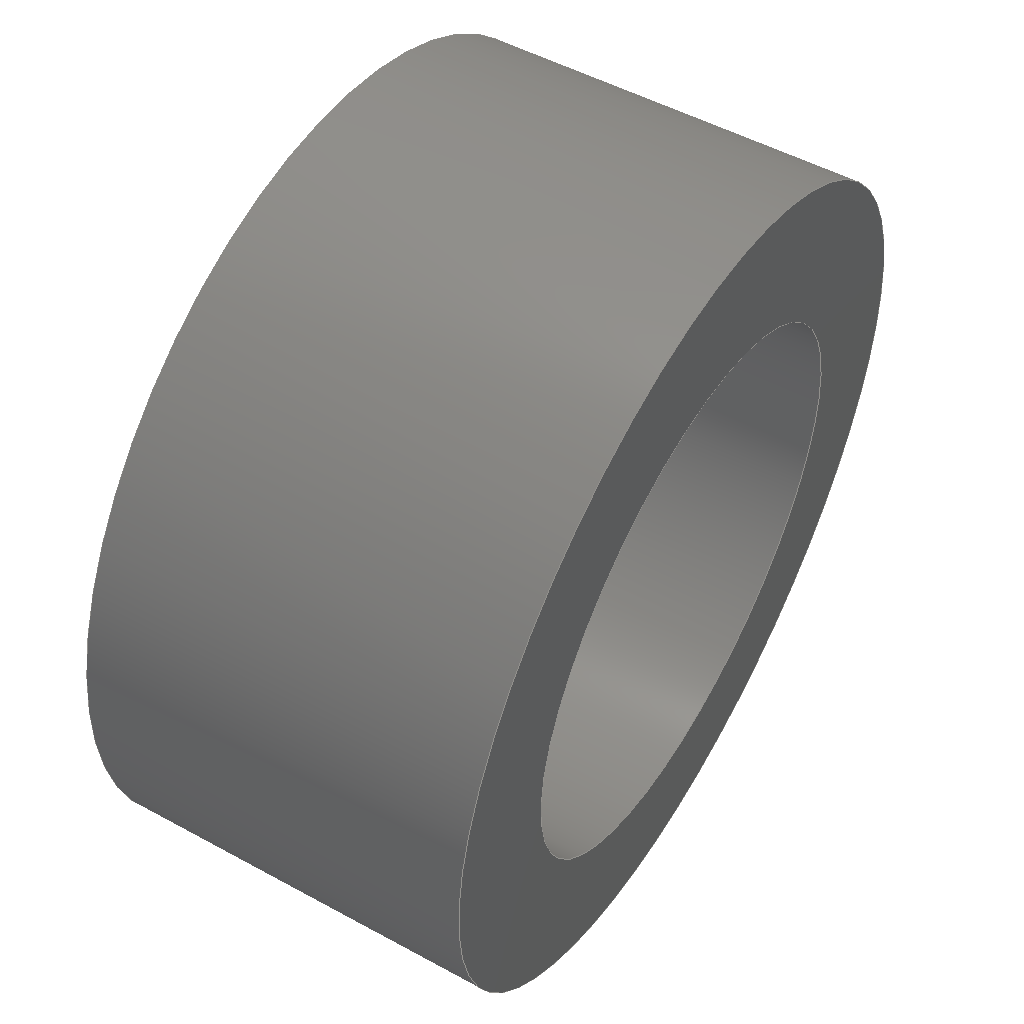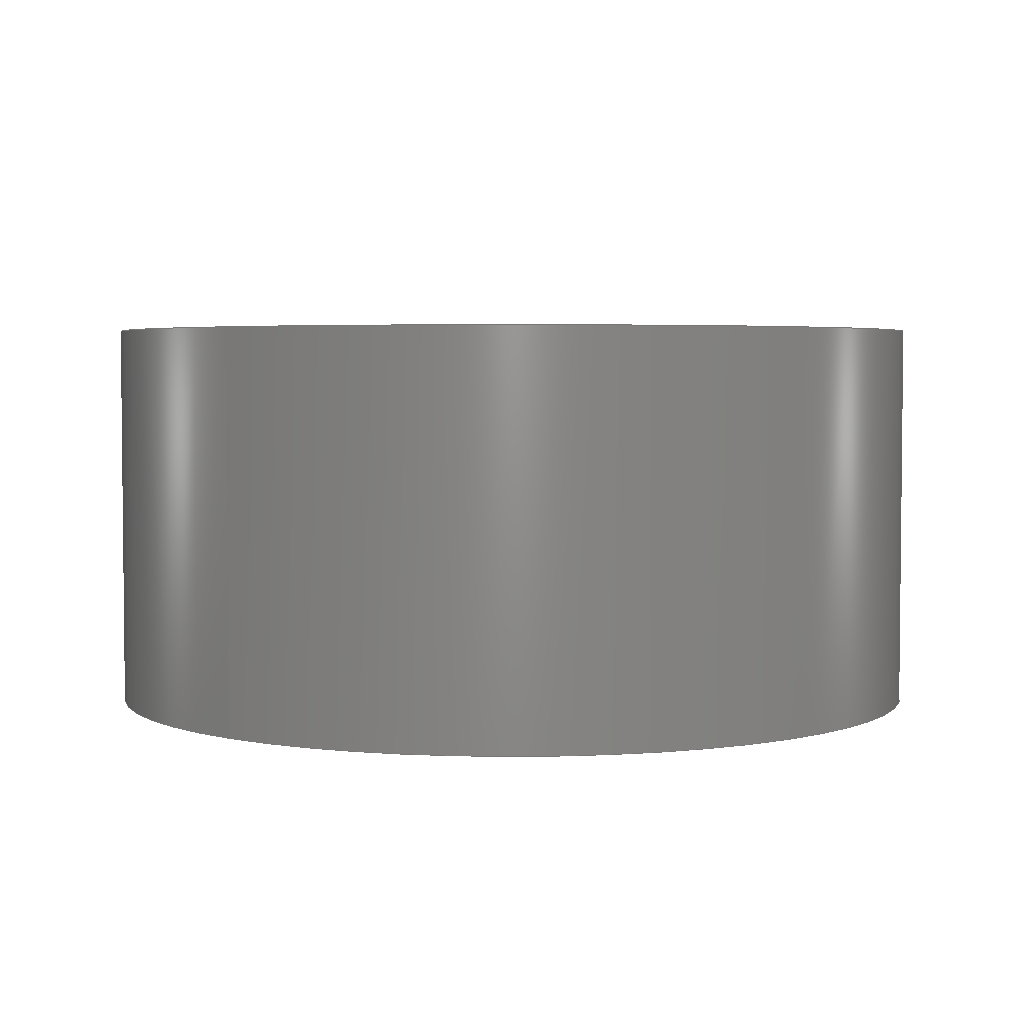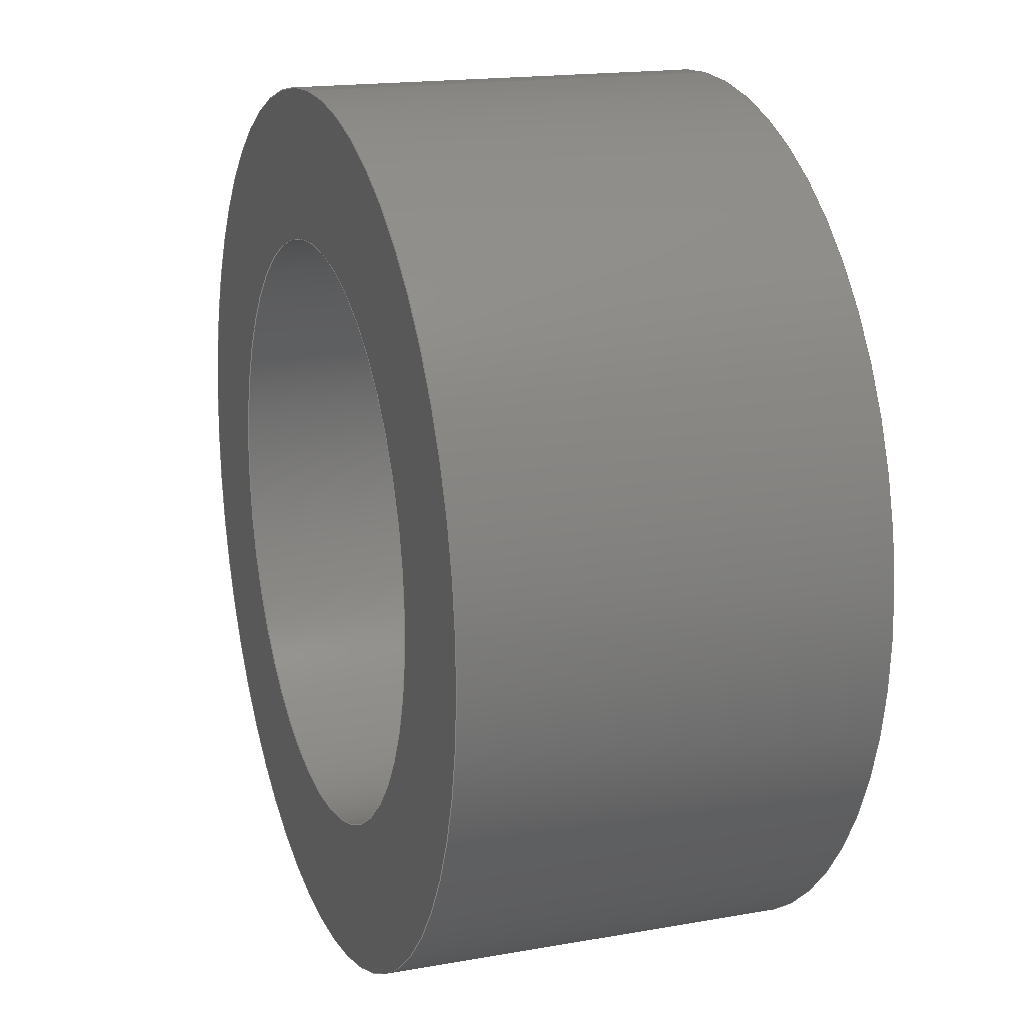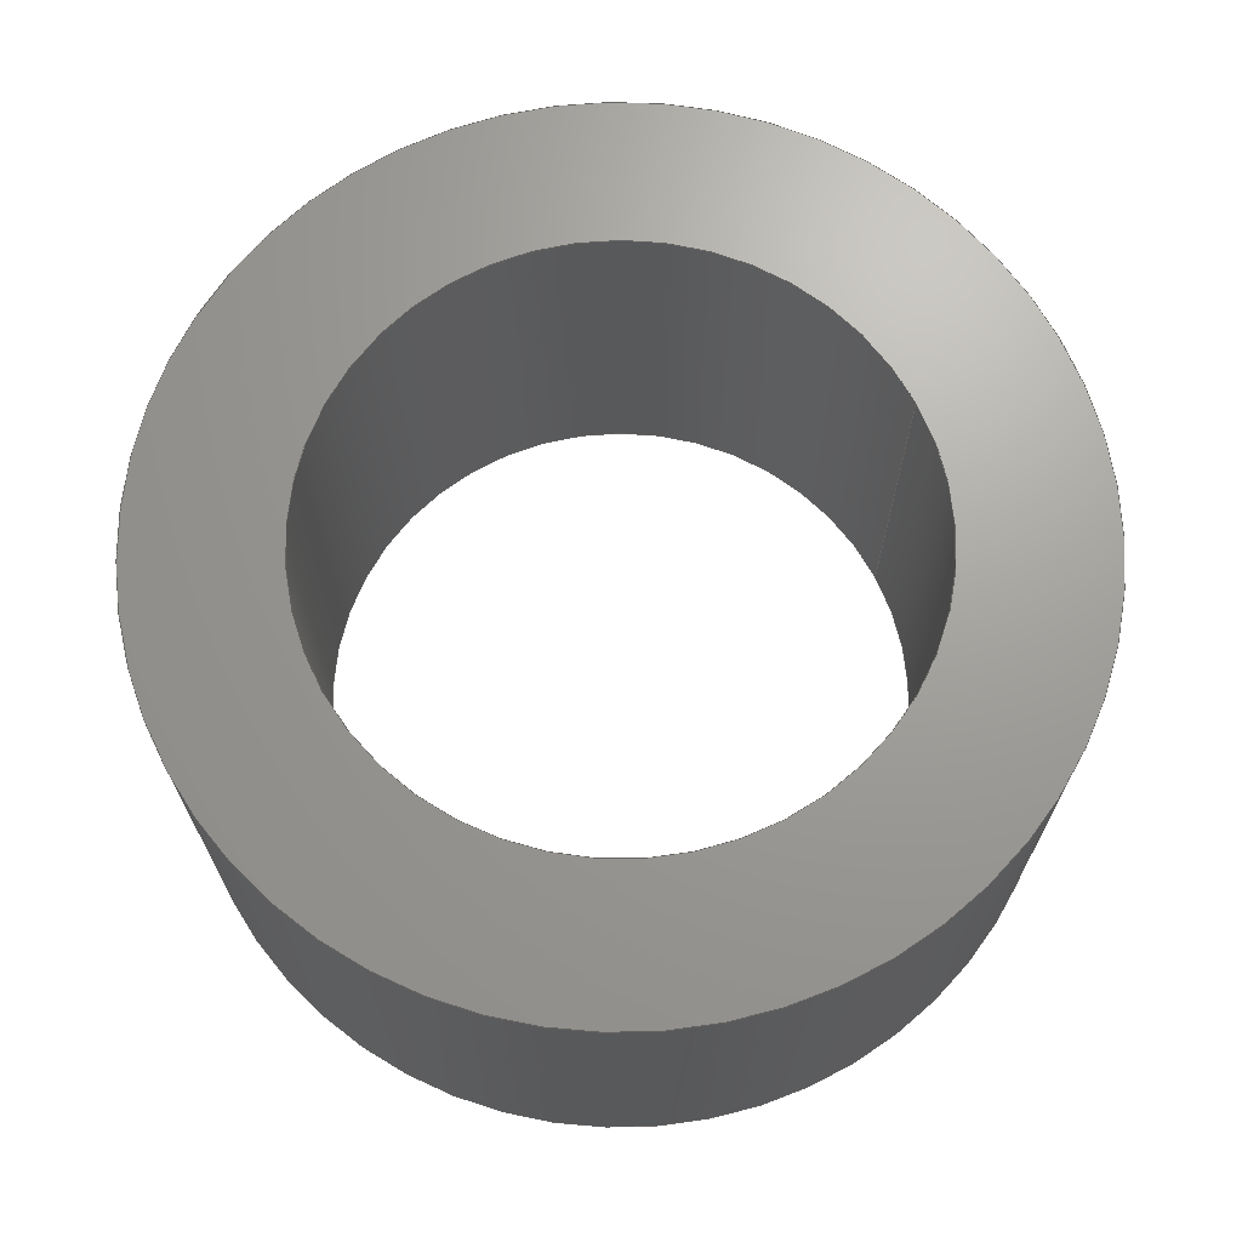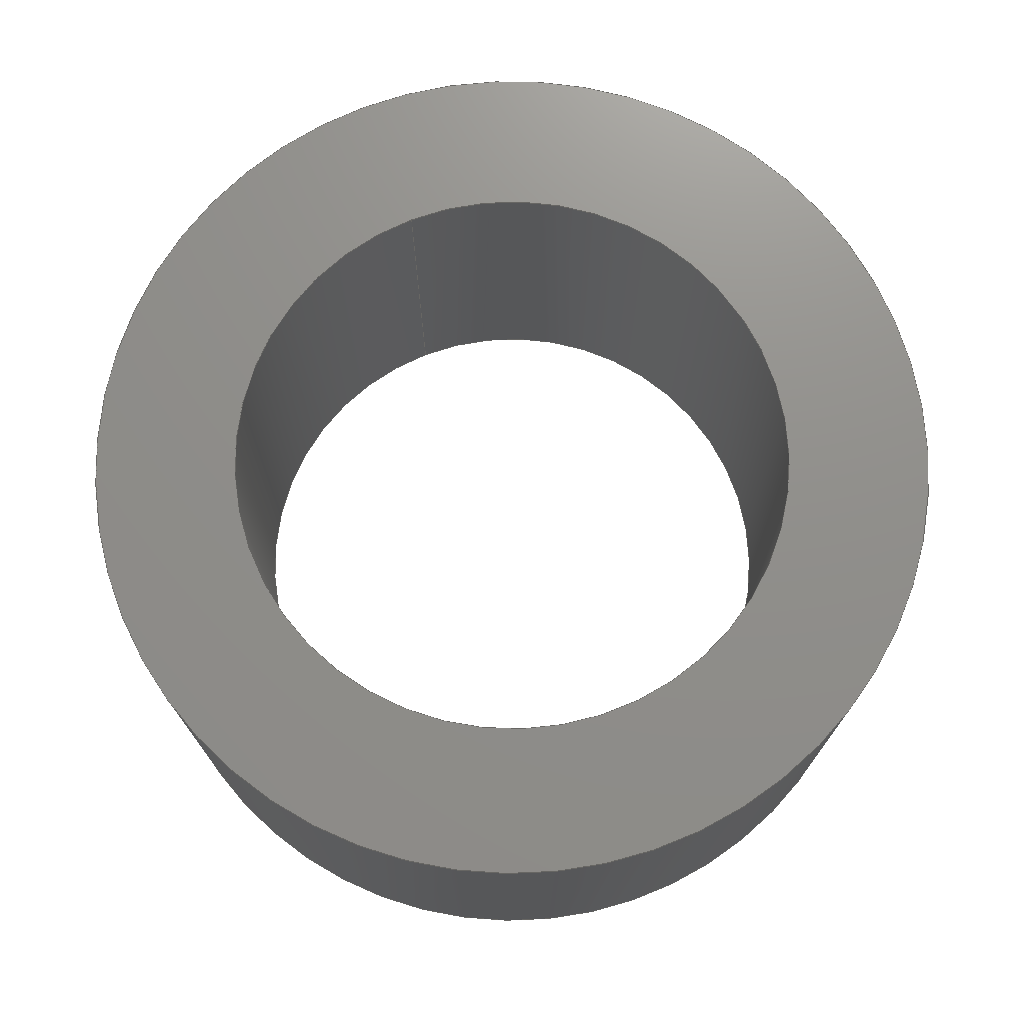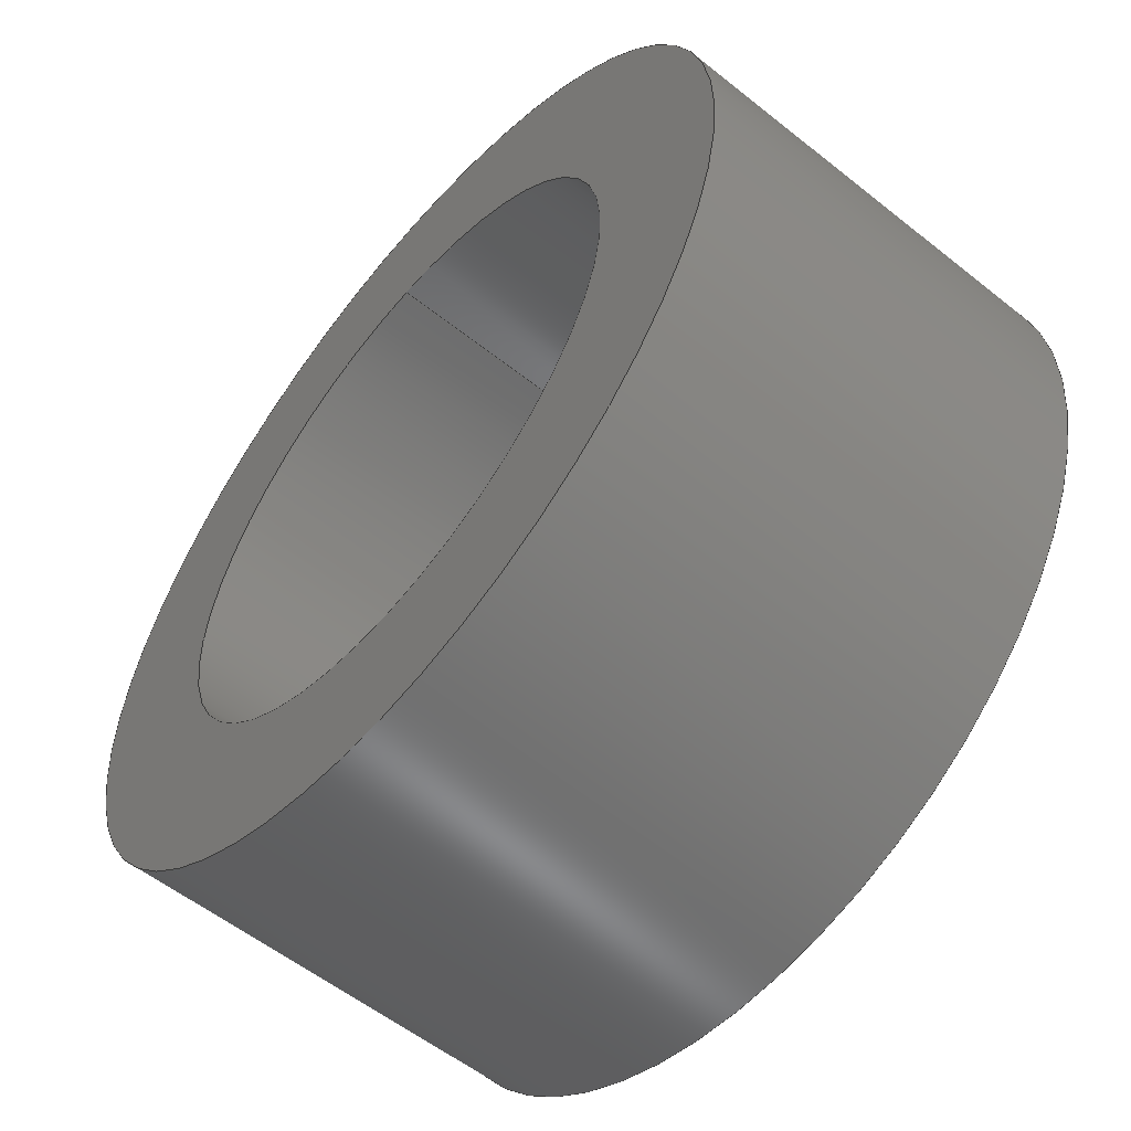
<metadata>
{"format":"step","ext":"step","renderer":"f3d","projection":"perspective","resolution":1024,"background":"white","views":[{"elev":51.4,"azim":-59.3,"up":"+Z"},{"elev":3.7,"azim":40.1,"up":"+Y"},{"elev":17.3,"azim":70.5,"up":"+Z"},{"elev":68.7,"azim":-116.0,"up":"+Y"},{"elev":73.1,"azim":157.9,"up":"+Y"},{"elev":-56.4,"azim":-129.8,"up":"+Z"}]}
</metadata>
<code>
ISO-10303-21;
DATA;
#1 = CARTESIAN_POINT ( 'NONE',  ( 0, 0, 0 ) ) ;
#2 =( GEOMETRIC_REPRESENTATION_CONTEXT ( 3 ) GLOBAL_UNCERTAINTY_ASSIGNED_CONTEXT ( ( #58 ) ) GLOBAL_UNIT_ASSIGNED_CONTEXT ( ( #61, #79, #10 ) ) REPRESENTATION_CONTEXT ( 'NONE', 'WORKASPACE' ) );
#3 = CIRCLE ( 'NONE', #36, 20 ) ;
#4 = ADVANCED_FACE ( 'NONE', ( #57, #29 ), #6, .F. ) ;
#5 = PLANE ( 'NONE',  #47 ) ;
#6 = PLANE ( 'NONE',  #110 ) ;
#7 = DIRECTION ( 'NONE',  ( 0, 1, 0 ) ) ;
#8 = PRODUCT_RELATED_PRODUCT_CATEGORY ( 'part', '', ( #114 ) ) ;
#9 = CARTESIAN_POINT ( 'NONE',  ( 0, -14, 30 ) ) ;
#10 =( NAMED_UNIT ( * ) SI_UNIT ( $, .STERADIAN. ) SOLID_ANGLE_UNIT ( ) );
#11 = CARTESIAN_POINT ( 'NONE',  ( 0, -14, 0 ) ) ;
#12 = APPLICATION_PROTOCOL_DEFINITION ( 'draft international standard', 'automotive_design', 1998, #72 ) ;
#13 = EDGE_LOOP ( 'NONE', ( #82 ) ) ;
#14 = CARTESIAN_POINT ( 'NONE',  ( 0, -14, 0 ) ) ;
#15 = CYLINDRICAL_SURFACE ( 'NONE', #67, 20 ) ;
#16 =( NAMED_UNIT ( * ) PLANE_ANGLE_UNIT ( ) SI_UNIT ( $, .RADIAN. ) );
#17 = UNCERTAINTY_MEASURE_WITH_UNIT (LENGTH_MEASURE( 1e-05 ), #38, 'distance_accuracy_value', 'NONE');
#18 = CIRCLE ( 'NONE', #94, 30 ) ;
#19 = DIRECTION ( 'NONE',  ( 0, 0, 1 ) ) ;
#20 = EDGE_CURVE ( 'NONE', #91, #91, #3, .T. ) ;
#21 = EDGE_LOOP ( 'NONE', ( #59 ) ) ;
#22 = CARTESIAN_POINT ( 'NONE',  ( 0, 14, 0 ) ) ;
#23 = CIRCLE ( 'NONE', #83, 30 ) ;
#24 = DIRECTION ( 'NONE',  ( 0, 1, 0 ) ) ;
#25 = APPLICATION_PROTOCOL_DEFINITION ( 'draft international standard', 'automotive_design', 1998, #86 ) ;
#26 = PRODUCT_CONTEXT ( 'NONE', #86, 'mechanical' ) ;
#27 = FILL_AREA_STYLE ('',( #105 ) ) ;
#28 = CARTESIAN_POINT ( 'NONE',  ( 0, -14, 0 ) ) ;
#29 = FACE_BOUND ( 'NONE', #13, .T. ) ;
#30 = EDGE_LOOP ( 'NONE', ( #37 ) ) ;
#31 = CARTESIAN_POINT ( 'NONE',  ( 0, 14, 30 ) ) ;
#32 = CARTESIAN_POINT ( 'NONE',  ( 0, 14, 20 ) ) ;
#33 = COLOUR_RGB ( '',0.7922, 0.8196, 0.9333 ) ;
#34 = CYLINDRICAL_SURFACE ( 'NONE', #64, 30 ) ;
#35 = DIRECTION ( 'NONE',  ( 0, 1, 0 ) ) ;
#36 = AXIS2_PLACEMENT_3D ( 'NONE', #90, #35, #41 ) ;
#37 = ORIENTED_EDGE ( 'NONE', *, *, #20, .T. ) ;
#38 =( LENGTH_UNIT ( ) NAMED_UNIT ( * ) SI_UNIT ( .MILLI., .METRE. ) );
#39 = EDGE_CURVE ( 'NONE', #51, #51, #18, .T. ) ;
#40 = STYLED_ITEM ( 'NONE', ( #73 ), #52 ) ;
#41 = DIRECTION ( 'NONE',  ( 0, 0, 1 ) ) ;
#42 = DIRECTION ( 'NONE',  ( 0, -0, 1 ) ) ;
#43 = DIRECTION ( 'NONE',  ( 0, 0, -1 ) ) ;
#44 = DIRECTION ( 'NONE',  ( 0, 1, 0 ) ) ;
#45 = DIRECTION ( 'NONE',  ( 0, 0, 1 ) ) ;
#46 = CARTESIAN_POINT ( 'NONE',  ( 0, 14, 0 ) ) ;
#47 = AXIS2_PLACEMENT_3D ( 'NONE', #22, #111, #54 ) ;
#48 = FACE_OUTER_BOUND ( 'NONE', #30, .T. ) ;
#49 = EDGE_LOOP ( 'NONE', ( #115 ) ) ;
#50 = MECHANICAL_DESIGN_GEOMETRIC_PRESENTATION_REPRESENTATION (  '', ( #40 ), #108 ) ;
#51 = VERTEX_POINT ( 'NONE', #9 ) ;
#52 = MANIFOLD_SOLID_BREP ( 'Boss-Extrude1', #74 ) ;
#53 = SHAPE_DEFINITION_REPRESENTATION ( #84, #80 ) ;
#54 = DIRECTION ( 'NONE',  ( 0, -0, 1 ) ) ;
#55 = ADVANCED_FACE ( 'NONE', ( #48, #100 ), #15, .F. ) ;
#56 = SURFACE_STYLE_USAGE ( .BOTH. , #76 ) ;
#57 = FACE_OUTER_BOUND ( 'NONE', #49, .T. ) ;
#58 = UNCERTAINTY_MEASURE_WITH_UNIT (LENGTH_MEASURE( 1e-05 ), #61, 'distance_accuracy_value', 'NONE');
#59 = ORIENTED_EDGE ( 'NONE', *, *, #95, .F. ) ;
#60 = CARTESIAN_POINT ( 'NONE',  ( 0, 14, 0 ) ) ;
#61 =( LENGTH_UNIT ( ) NAMED_UNIT ( * ) SI_UNIT ( .MILLI., .METRE. ) );
#62 = DIRECTION ( 'NONE',  ( 1, 0, 0 ) ) ;
#63 = CARTESIAN_POINT ( 'NONE',  ( 0, 14, 0 ) ) ;
#64 = AXIS2_PLACEMENT_3D ( 'NONE', #63, #87, #119 ) ;
#65 =( NAMED_UNIT ( * ) SI_UNIT ( $, .STERADIAN. ) SOLID_ANGLE_UNIT ( ) );
#66 = FACE_OUTER_BOUND ( 'NONE', #71, .T. ) ;
#67 = AXIS2_PLACEMENT_3D ( 'NONE', #60, #85, #43 ) ;
#68 = PRODUCT_DEFINITION ( 'UNKNOWN', '', #104, #106 ) ;
#69 = DIRECTION ( 'NONE',  ( 0, 0, 1 ) ) ;
#70 = PRESENTATION_LAYER_ASSIGNMENT (  '', '', ( #40 ) ) ;
#71 = EDGE_LOOP ( 'NONE', ( #75 ) ) ;
#72 = APPLICATION_CONTEXT ( 'automotive_design' ) ;
#73 = PRESENTATION_STYLE_ASSIGNMENT (( #56 ) ) ;
#74 = CLOSED_SHELL ( 'NONE', ( #88, #4, #78, #55 ) ) ;
#75 = ORIENTED_EDGE ( 'NONE', *, *, #39, .T. ) ;
#76 = SURFACE_SIDE_STYLE ('',( #98 ) ) ;
#77 = DIRECTION ( 'NONE',  ( 0, 1, 0 ) ) ;
#78 = ADVANCED_FACE ( 'NONE', ( #117, #66 ), #34, .T. ) ;
#79 =( NAMED_UNIT ( * ) PLANE_ANGLE_UNIT ( ) SI_UNIT ( $, .RADIAN. ) );
#80 = ADVANCED_BREP_SHAPE_REPRESENTATION ( 'Part13 Rod Guide', ( #52, #81 ), #2 ) ;
#81 = AXIS2_PLACEMENT_3D ( 'NONE', #1, #45, #62 ) ;
#82 = ORIENTED_EDGE ( 'NONE', *, *, #112, .T. ) ;
#83 = AXIS2_PLACEMENT_3D ( 'NONE', #46, #24, #69 ) ;
#84 = PRODUCT_DEFINITION_SHAPE ( 'NONE', 'NONE',  #68 ) ;
#85 = DIRECTION ( 'NONE',  ( -0, -1, -0 ) ) ;
#86 = APPLICATION_CONTEXT ( 'automotive_design' ) ;
#87 = DIRECTION ( 'NONE',  ( -0, -1, -0 ) ) ;
#88 = ADVANCED_FACE ( 'NONE', ( #96, #107 ), #5, .T. ) ;
#89 = EDGE_LOOP ( 'NONE', ( #109 ) ) ;
#90 = CARTESIAN_POINT ( 'NONE',  ( 0, 14, 0 ) ) ;
#91 = VERTEX_POINT ( 'NONE', #32 ) ;
#92 = VERTEX_POINT ( 'NONE', #31 ) ;
#93 = VERTEX_POINT ( 'NONE', #102 ) ;
#94 = AXIS2_PLACEMENT_3D ( 'NONE', #28, #77, #19 ) ;
#95 = EDGE_CURVE ( 'NONE', #92, #92, #23, .T. ) ;
#96 = FACE_OUTER_BOUND ( 'NONE', #118, .T. ) ;
#97 = ORIENTED_EDGE ( 'NONE', *, *, #112, .F. ) ;
#98 = SURFACE_STYLE_FILL_AREA ( #27 ) ;
#99 = EDGE_LOOP ( 'NONE', ( #97 ) ) ;
#100 = FACE_OUTER_BOUND ( 'NONE', #99, .T. ) ;
#101 = CIRCLE ( 'NONE', #116, 20 ) ;
#102 = CARTESIAN_POINT ( 'NONE',  ( 0, -14, 20 ) ) ;
#103 = DIRECTION ( 'NONE',  ( 0, 0, 1 ) ) ;
#104 = PRODUCT_DEFINITION_FORMATION_WITH_SPECIFIED_SOURCE ( 'ANY', '', #114, .NOT_KNOWN. ) ;
#105 = FILL_AREA_STYLE_COLOUR ( '', #33 ) ;
#106 = PRODUCT_DEFINITION_CONTEXT ( 'detailed design', #72, 'design' ) ;
#107 = FACE_BOUND ( 'NONE', #89, .T. ) ;
#108 =( GEOMETRIC_REPRESENTATION_CONTEXT ( 3 ) GLOBAL_UNCERTAINTY_ASSIGNED_CONTEXT ( ( #17 ) ) GLOBAL_UNIT_ASSIGNED_CONTEXT ( ( #38, #16, #65 ) ) REPRESENTATION_CONTEXT ( 'NONE', 'WORKASPACE' ) );
#109 = ORIENTED_EDGE ( 'NONE', *, *, #20, .F. ) ;
#110 = AXIS2_PLACEMENT_3D ( 'NONE', #14, #7, #42 ) ;
#111 = DIRECTION ( 'NONE',  ( 0, 1, 0 ) ) ;
#112 = EDGE_CURVE ( 'NONE', #93, #93, #101, .T. ) ;
#113 = ORIENTED_EDGE ( 'NONE', *, *, #95, .T. ) ;
#114 = PRODUCT ( 'Part13 Rod Guide', 'Part13 Rod Guide', '', ( #26 ) ) ;
#115 = ORIENTED_EDGE ( 'NONE', *, *, #39, .F. ) ;
#116 = AXIS2_PLACEMENT_3D ( 'NONE', #11, #44, #103 ) ;
#117 = FACE_OUTER_BOUND ( 'NONE', #21, .T. ) ;
#118 = EDGE_LOOP ( 'NONE', ( #113 ) ) ;
#119 = DIRECTION ( 'NONE',  ( 0, 0, -1 ) ) ;
ENDSEC;
END-ISO-10303-21;

</code>
